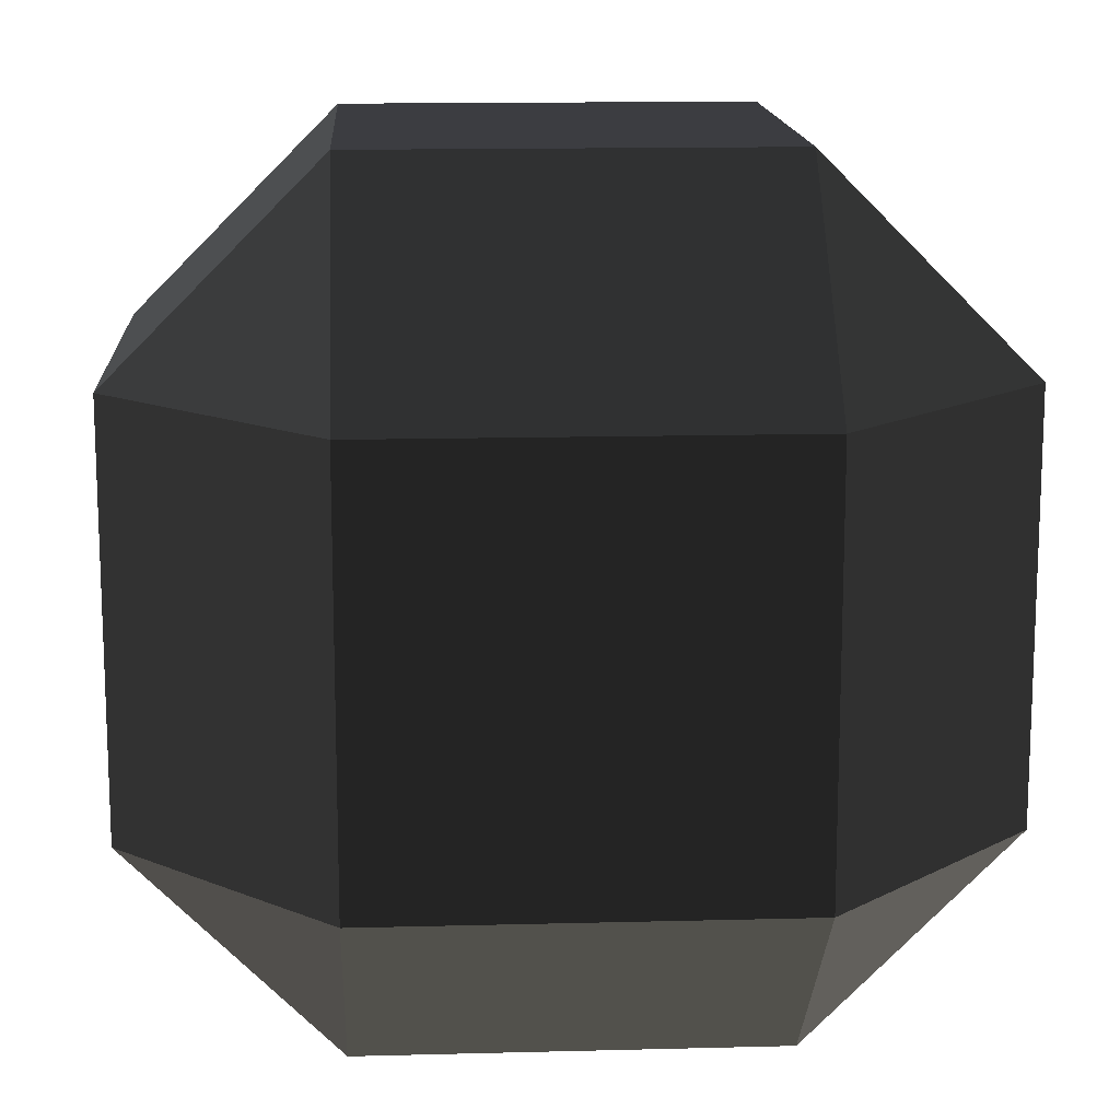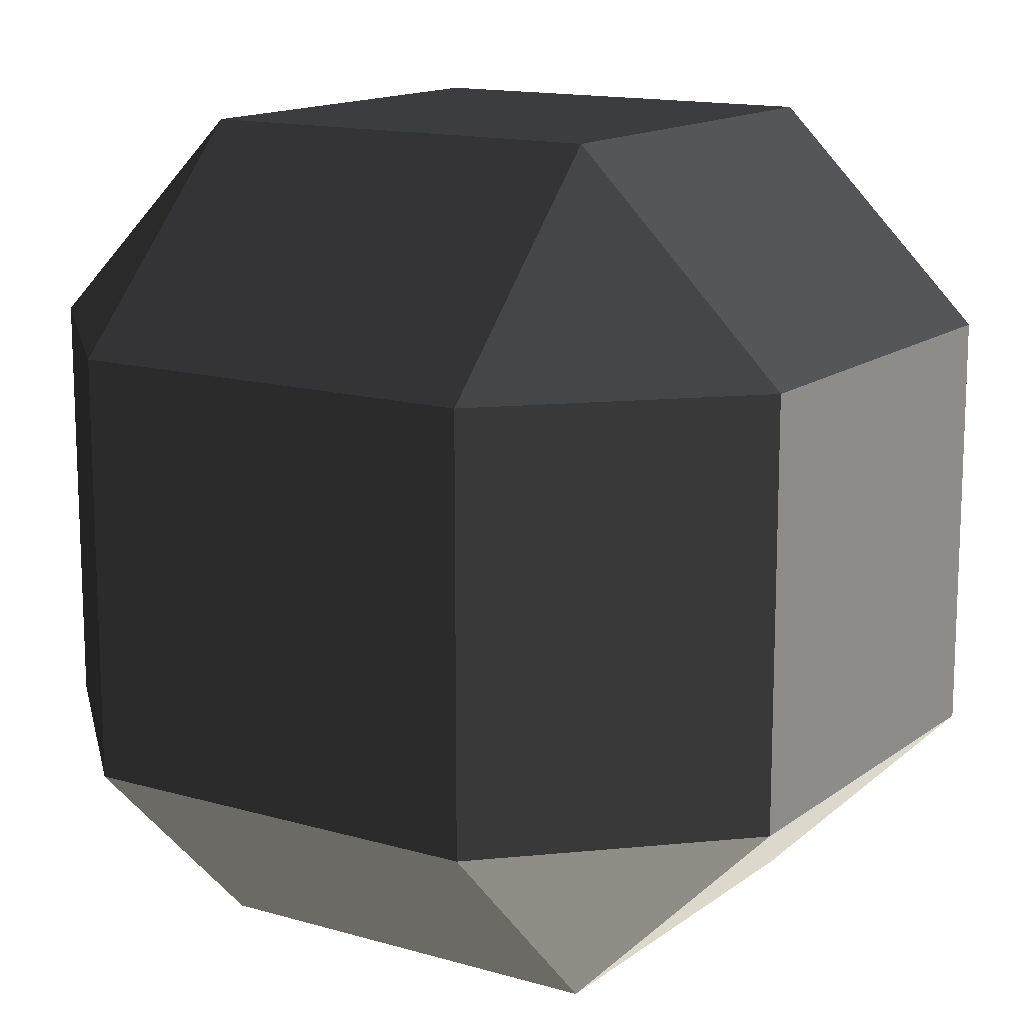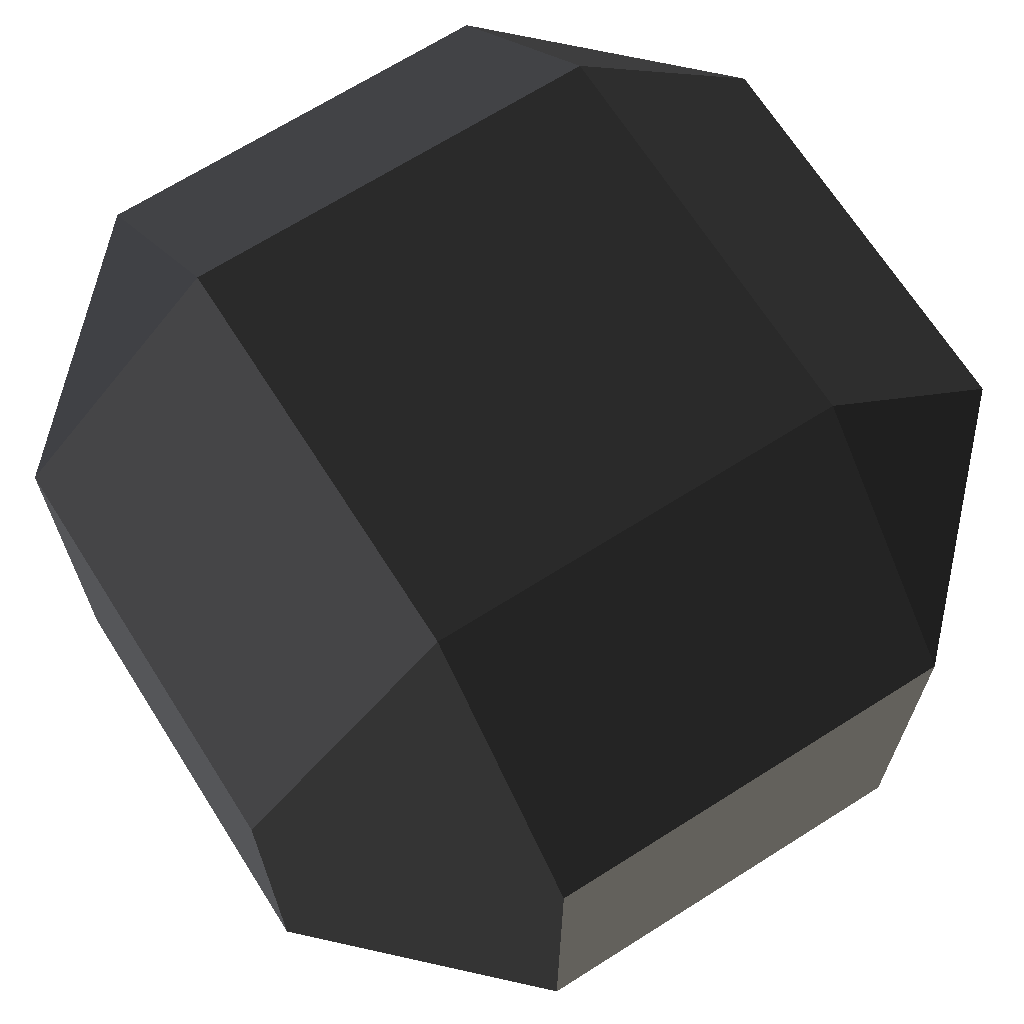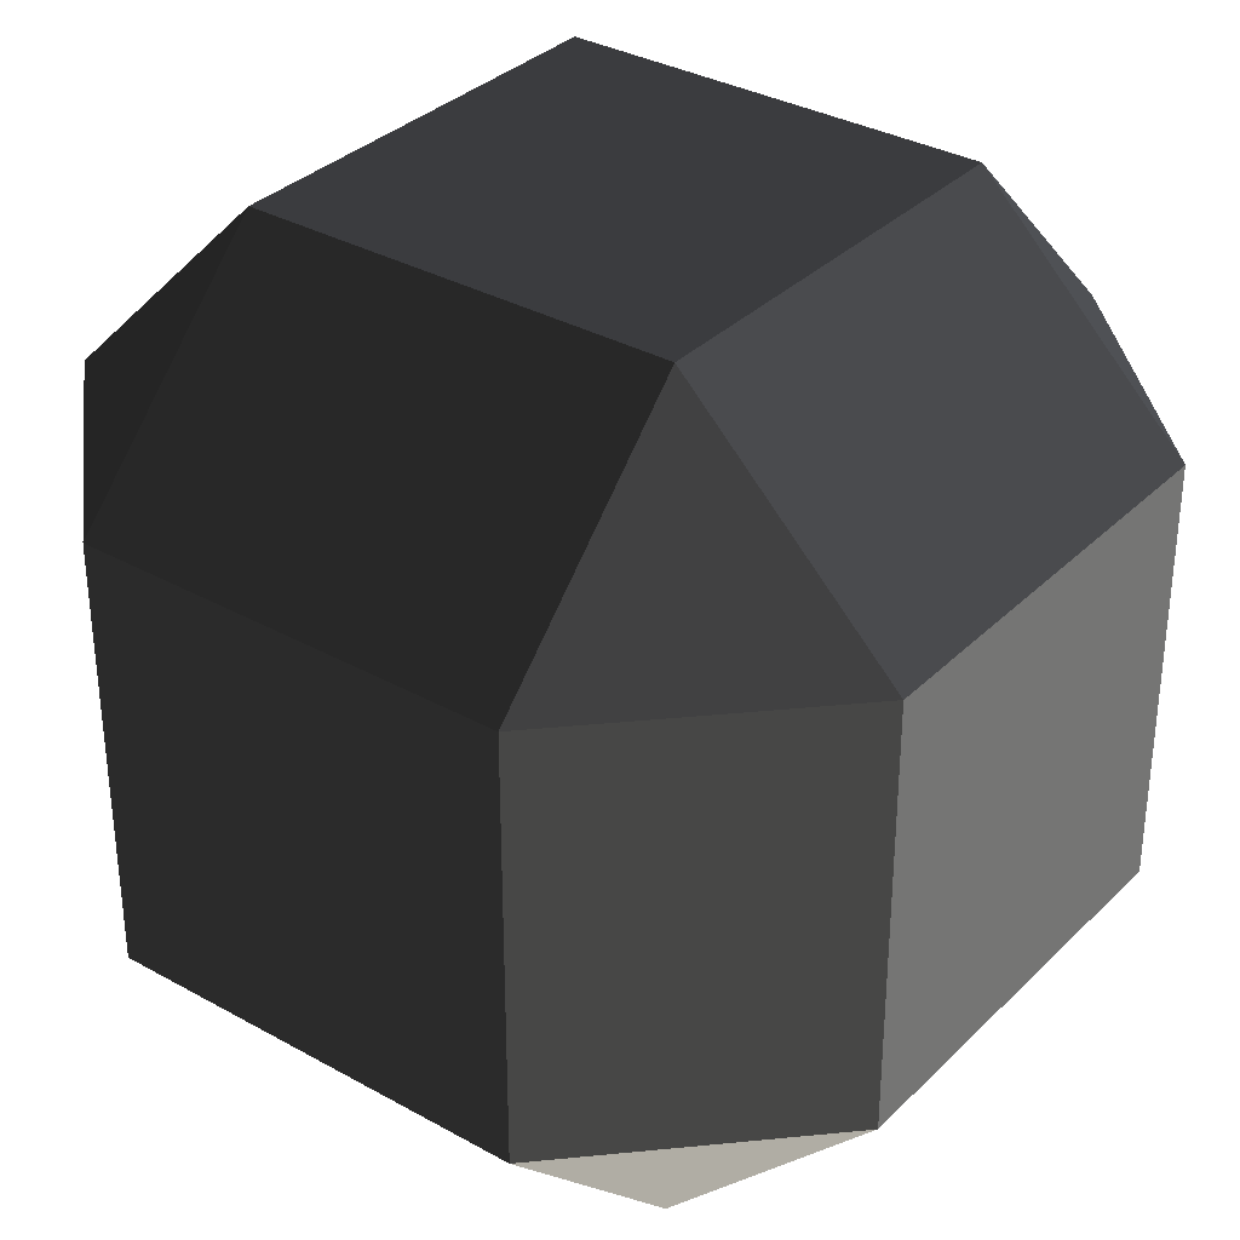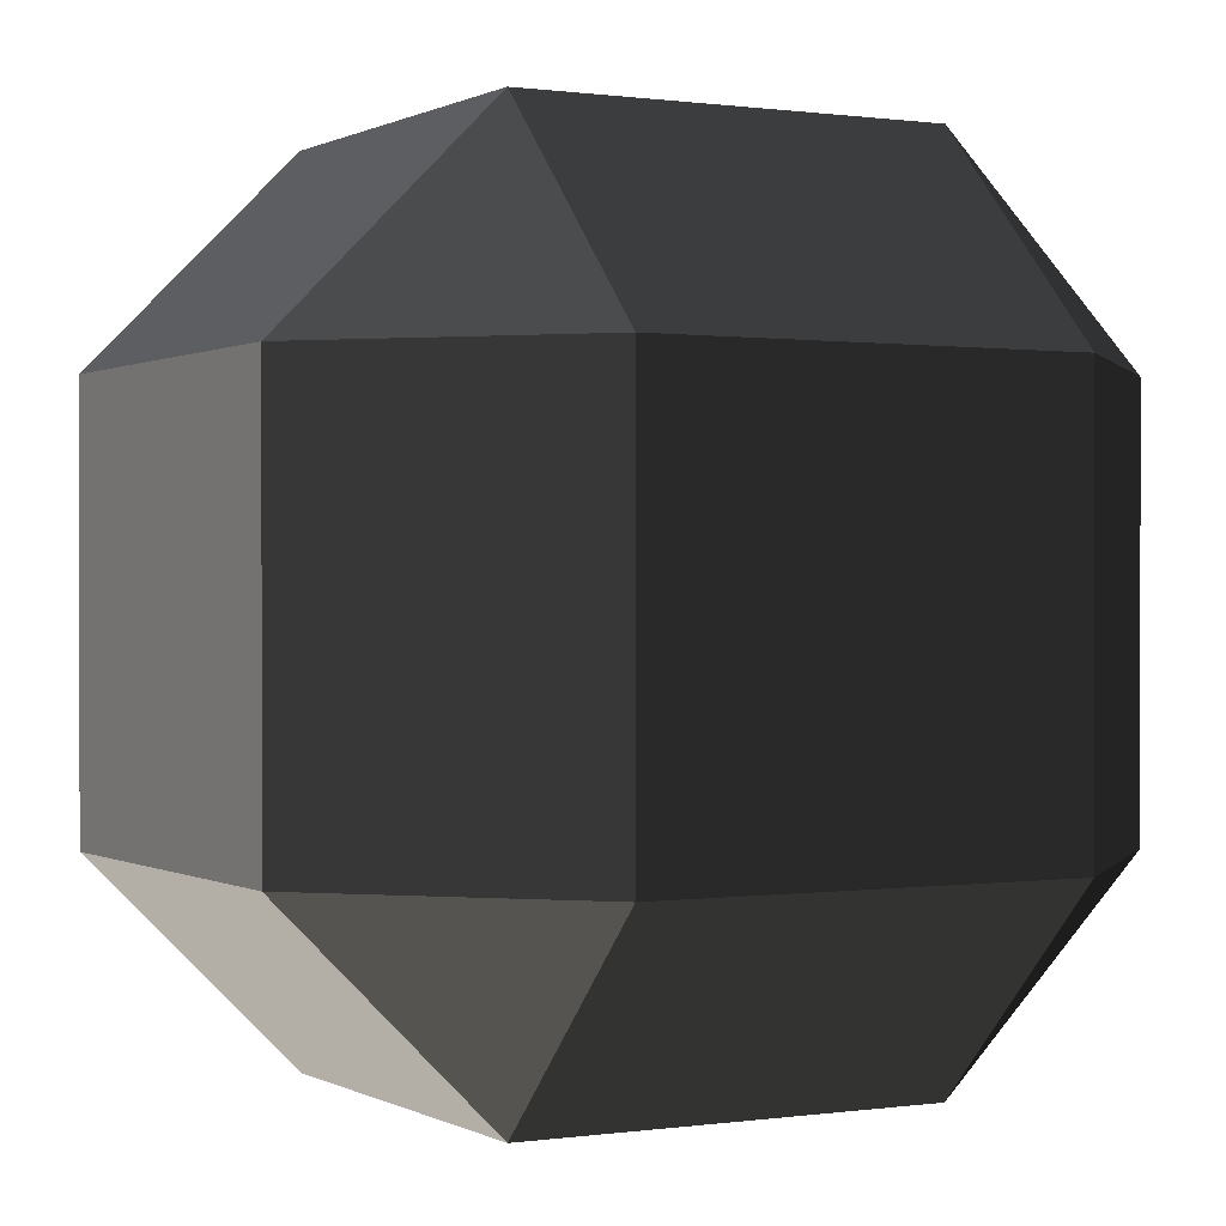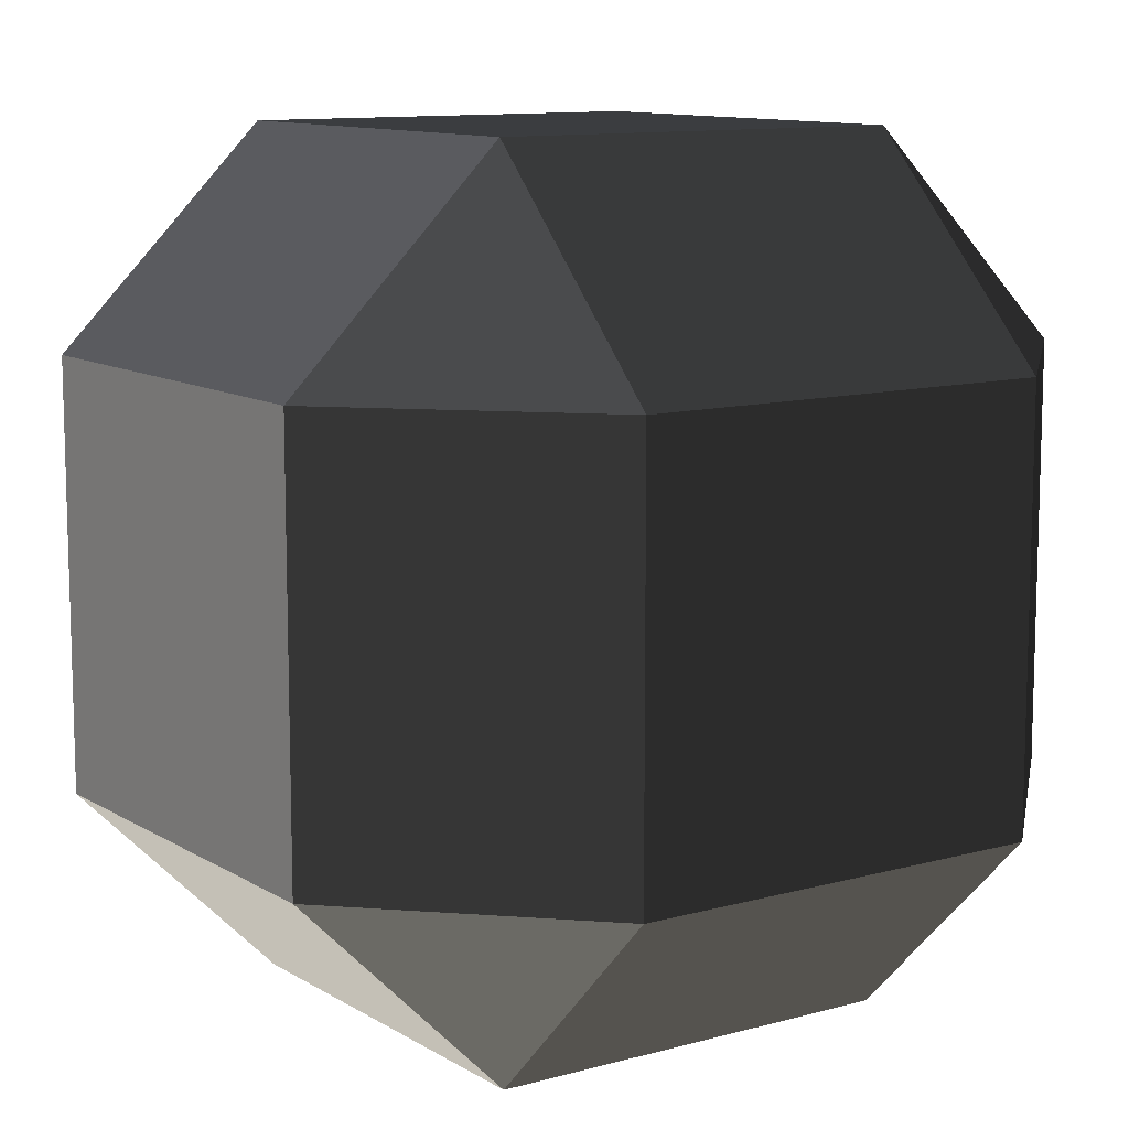
<metadata>
{"format":"obj","ext":"obj","renderer":"f3d","projection":"perspective","resolution":1024,"background":"white","views":[{"elev":14.3,"azim":176.7,"up":"+Y"},{"elev":14.1,"azim":32.7,"up":"+Z"},{"elev":68.2,"azim":-32.4,"up":"+Y"},{"elev":33.6,"azim":37.3,"up":"+Y"},{"elev":0.4,"azim":-28.6,"up":"+Y"},{"elev":10.9,"azim":-34.5,"up":"+Z"}]}
</metadata>
<code>
v 0.4 0.4 0.8
v 0.8 0.4 0.4
v 0.4 0 0.4
v 0.4 0 0.4
v -0.4 0.4 0.8
v -0.4 0 0.4
v -0.8 0.4 0.4
v -0.8 0.4 0.4
v -0.8 0.4 -0.4
v -0.4 0 -0.4
v -0.4 0.4 -0.8
v -0.4 0.4 -0.8
v 0.4 0.4 -0.8
v 0.4 0 -0.4
v 0.4 0 0.4
v -0.4 0 0.4
v 0.8 0.4 -0.4
v 0.8 0.4 0.4
v 0.4 0.4 -0.8
v 0.4 0.4 -0.8
v 0.4 1.2 -0.8
v 0.8 1.2 -0.4
v 0.4 1.6 -0.4
v 0.4 1.6 -0.4
v -0.4 1.2 -0.8
v -0.4 1.6 -0.4
v 0.4 0.4 -0.8
v -0.4 0.4 -0.8
v -0.8 0.4 -0.4
v -0.8 1.2 -0.4
v -0.4 1.6 -0.4
v -0.4 1.6 -0.4
v -0.8 1.2 0.4
v -0.4 1.6 0.4
v -0.8 0.4 -0.4
v -0.8 0.4 0.4
v -0.4 0.4 0.8
v -0.4 1.2 0.8
v -0.4 1.6 0.4
v -0.4 1.6 0.4
v 0.4 1.2 0.8
v 0.4 1.6 0.4
v -0.4 0.4 0.8
v 0.4 0.4 0.8
v 0.8 0.4 0.4
v 0.8 1.2 0.4
v 0.4 1.6 0.4
v 0.4 1.6 0.4
v 0.8 1.2 -0.4
v 0.4 1.6 -0.4
v 0.8 0.4 0.4
v 0.8 0.4 -0.4
v -0.4 1.6 0.4
v -0.4 1.6 -0.4
v 0.4 1.6 0.4
v 0.4 1.6 -0.4
g Group_001
f 1 2 3
f 1 3 6 5
f 5 6 7
f 7 6 10 9
f 9 10 11
f 11 10 14 13
f 14 10 16 15
f 14 15 18 17
f 14 17 19
f 19 17 22 21
f 21 22 23
f 21 23 26 25
f 21 25 28 27
f 28 25 30 29
f 30 25 31
f 30 31 34 33
f 30 33 36 35
f 36 33 38 37
f 38 33 39
f 38 39 42 41
f 38 41 44 43
f 44 41 46 45
f 46 41 47
f 46 47 50 49
f 46 49 52 51
g Group_002
f 53 54 56 55

</code>
